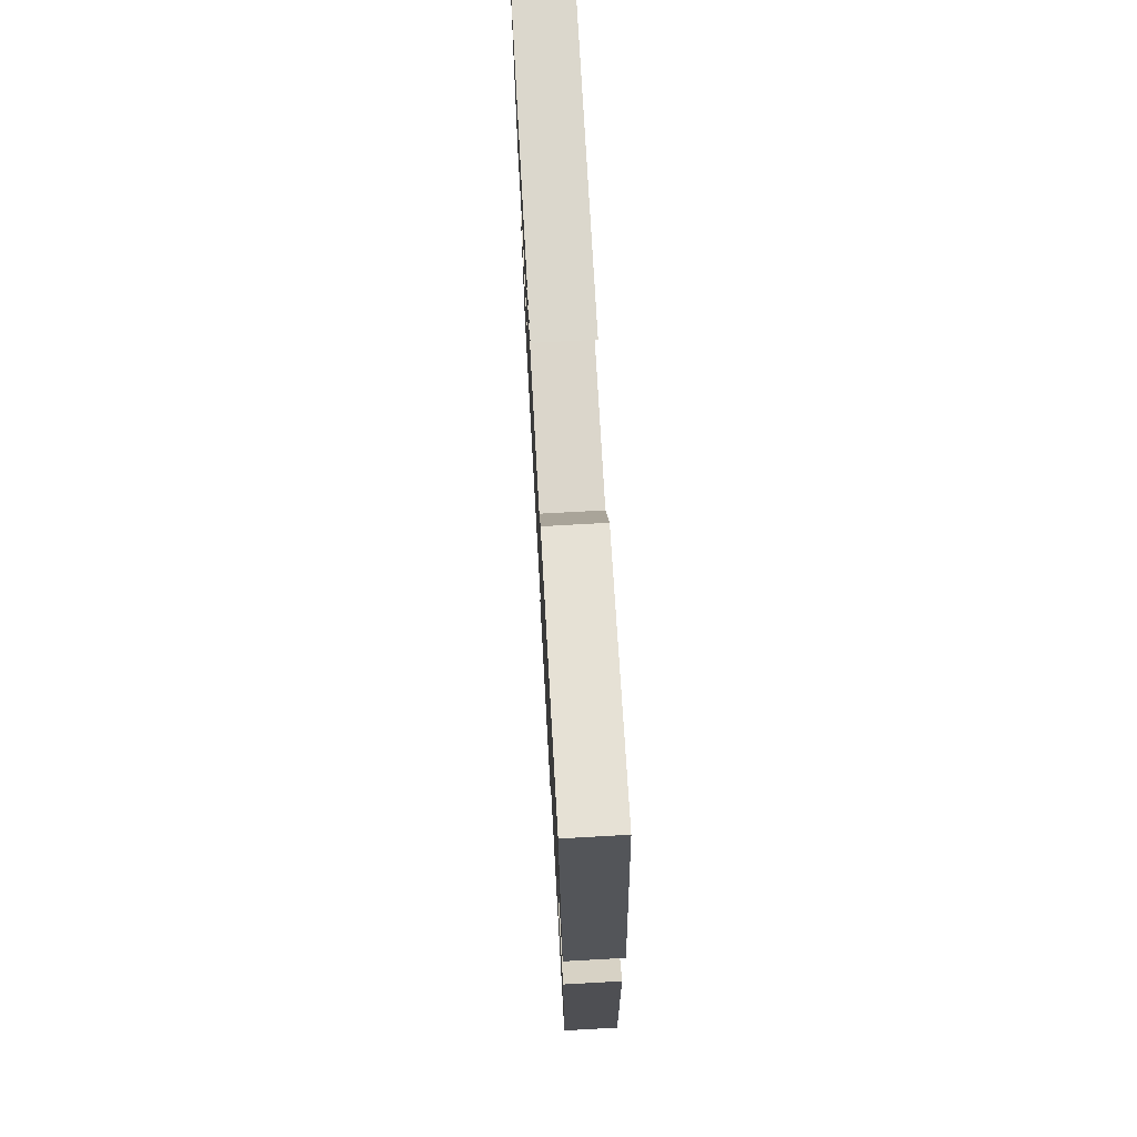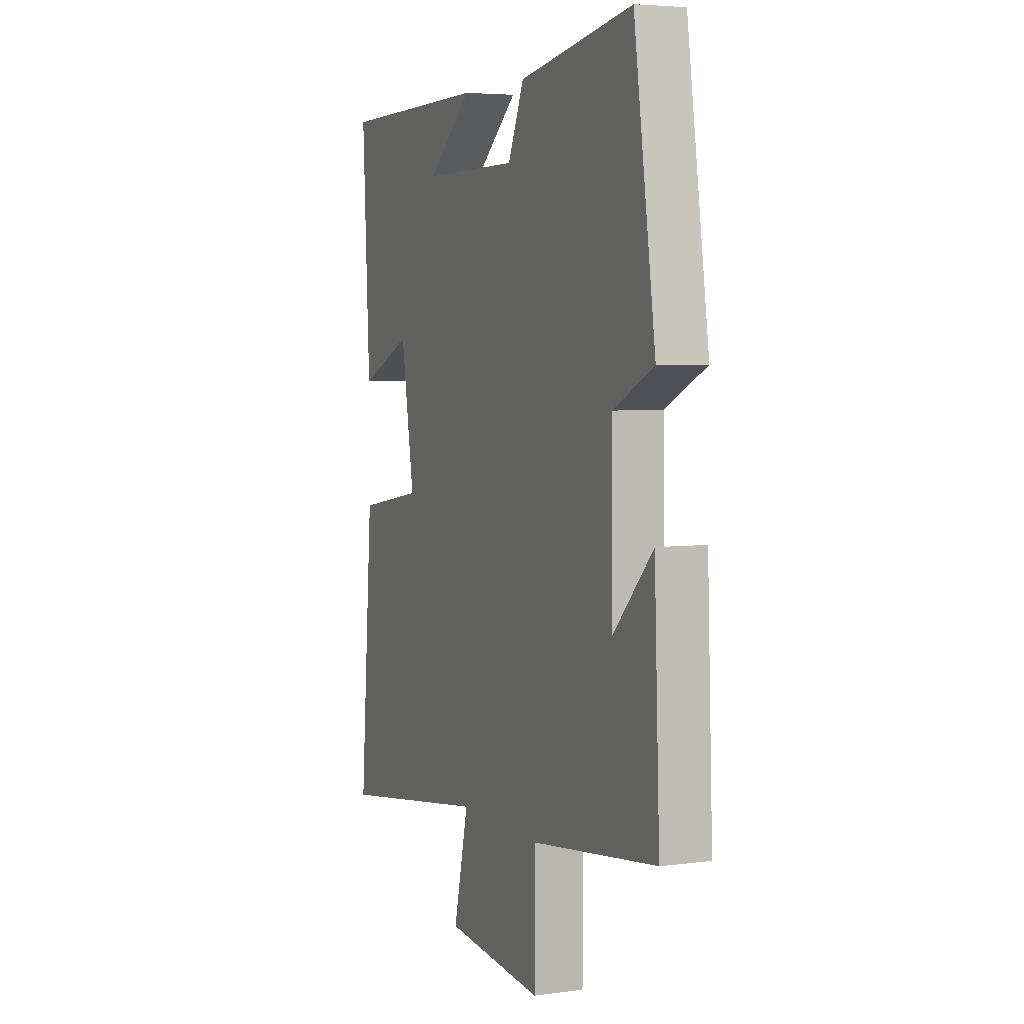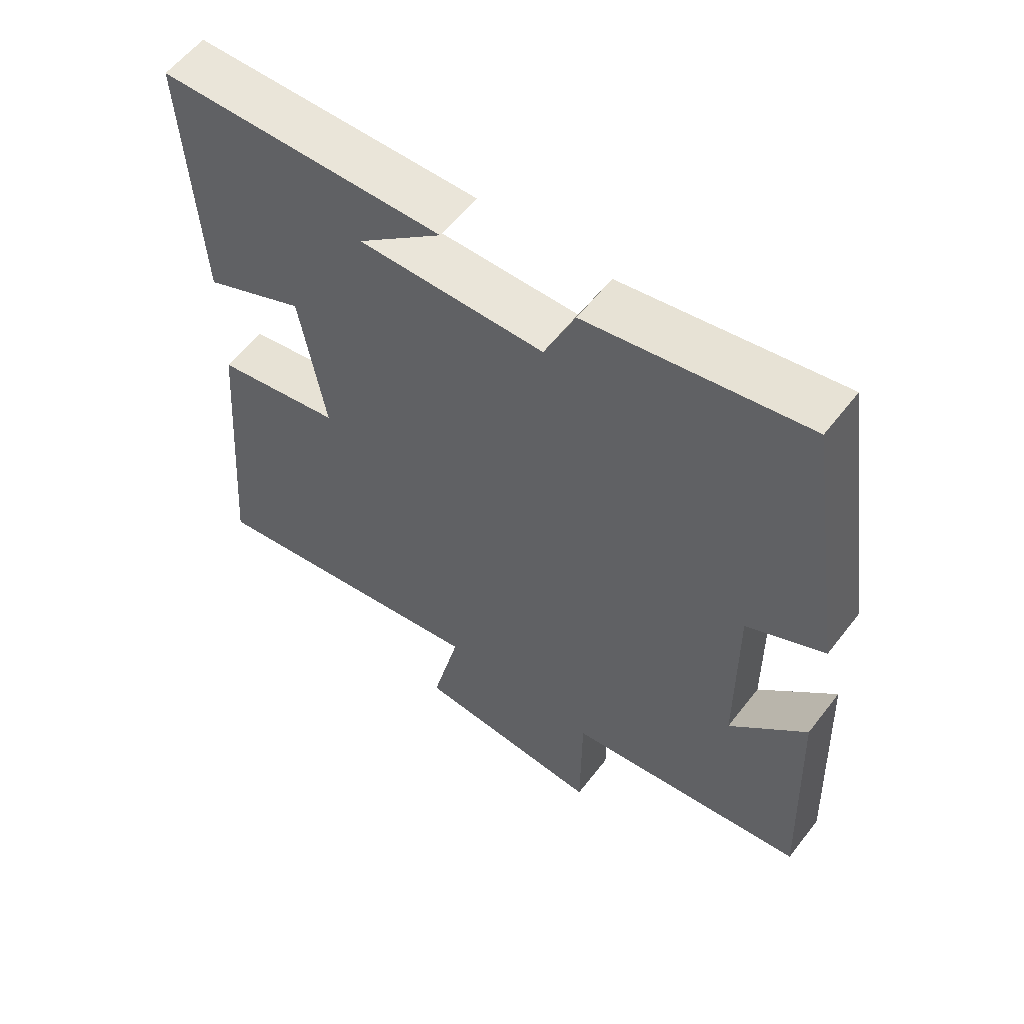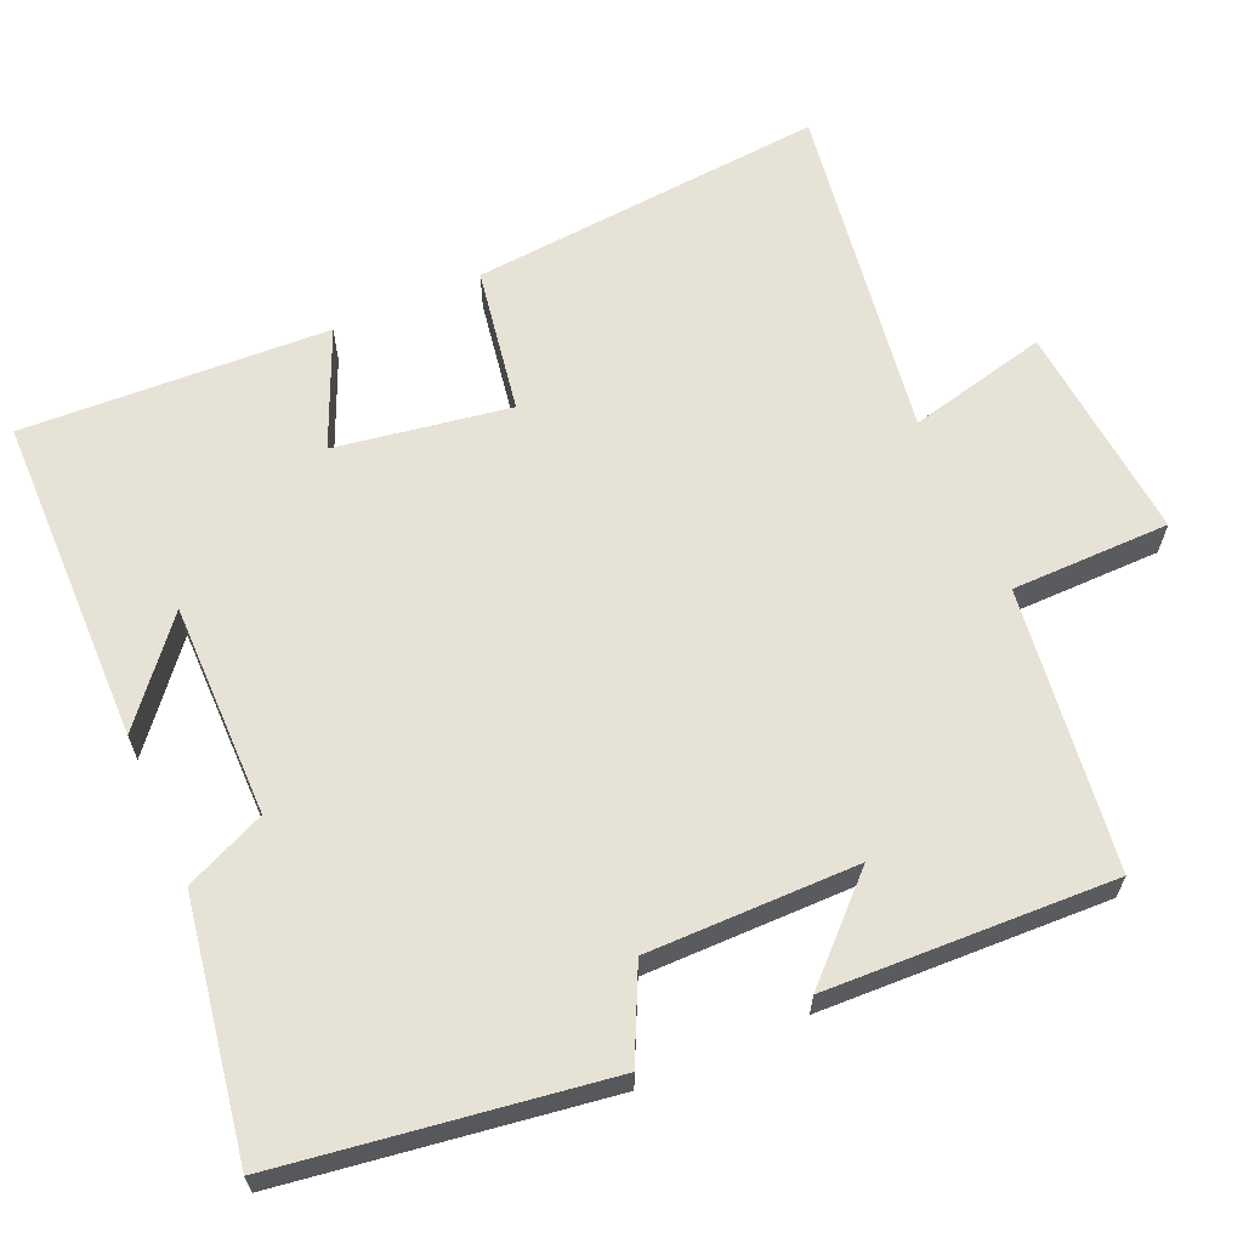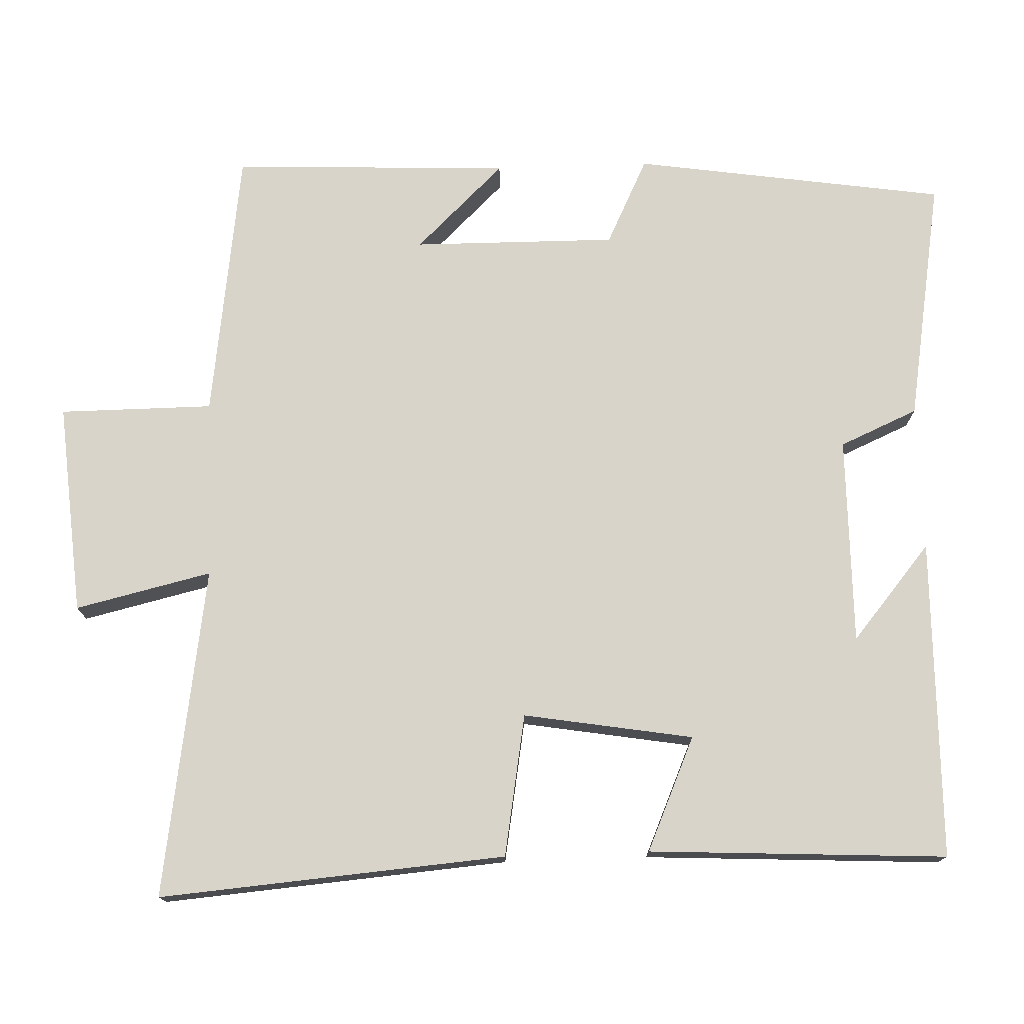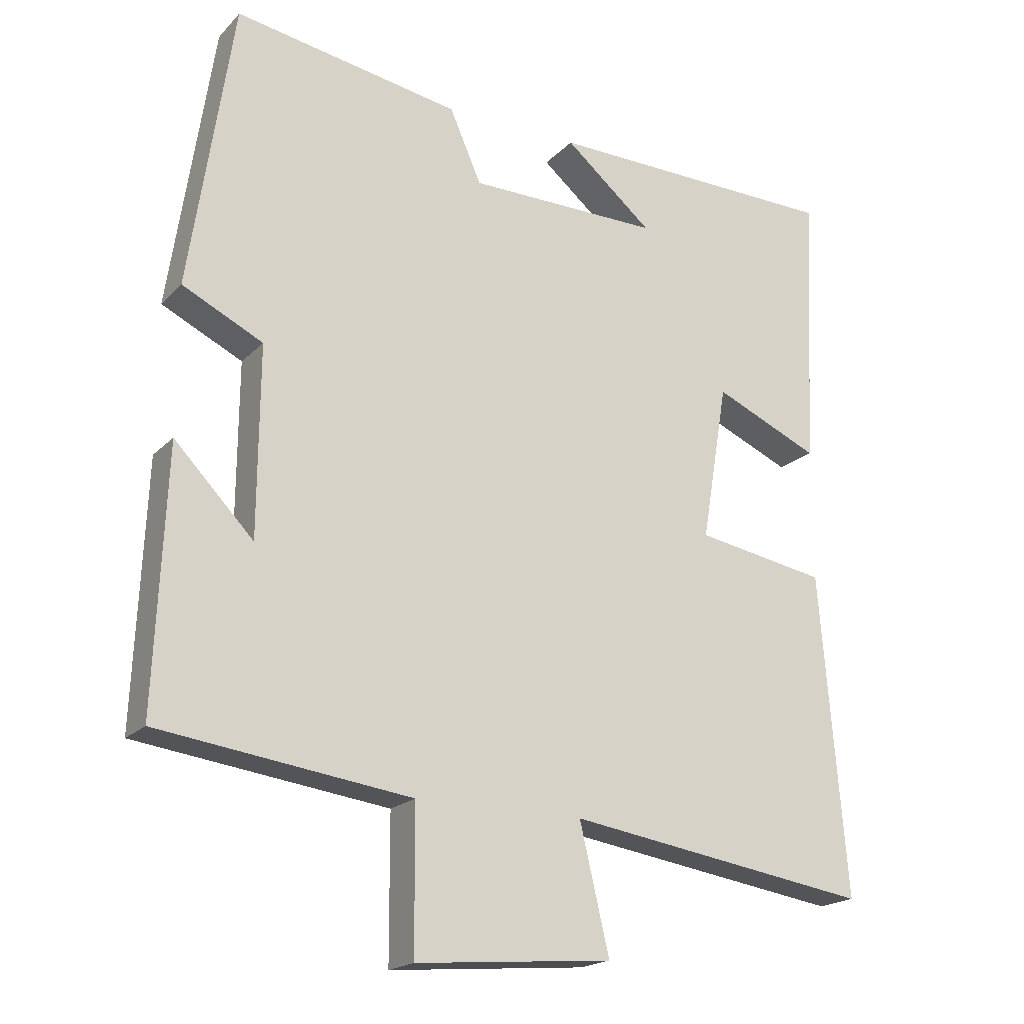
<metadata>
{"format":"obj","ext":"obj","renderer":"f3d","projection":"perspective","resolution":1024,"background":"white","views":[{"elev":74.0,"azim":86.8,"up":"+Z"},{"elev":4.8,"azim":67.1,"up":"+Z"},{"elev":57.8,"azim":37.3,"up":"+Z"},{"elev":63.8,"azim":66.1,"up":"+Y"},{"elev":75.0,"azim":-92.0,"up":"+Y"},{"elev":-19.4,"azim":150.3,"up":"+Z"}]}
</metadata>
<code>
v -0.538 0.07 -0.568
v -0.5 0.07 -0.102
v -0.309 0.07 -0.069
v -0.347 0.07 0.159
v -0.5 0.07 0.092
v -0.521 0.07 0.493
v -0.09 0.07 0.5
v -0.218 0.07 0.393
v 0.062 0.07 0.395
v 0.108 0.07 0.5
v 0.437 0.07 0.556
v 0.5 0.07 0.136
v 0.383 0.07 0.079
v 0.385 0.07 -0.195
v 0.5 0.07 -0.076
v 0.516 0.07 -0.451
v 0.15 0.07 -0.5
v 0.149 0.07 -0.707
v -0.137 0.07 -0.683
v -0.094 0.07 -0.5
v -0.538 0 -0.568
v -0.5 0 -0.102
v -0.309 0 -0.069
v -0.347 0 0.159
v -0.5 0 0.092
v -0.521 0 0.493
v -0.09 0 0.5
v -0.218 0 0.393
v 0.062 0 0.395
v 0.108 0 0.5
v 0.437 0 0.556
v 0.5 0 0.136
v 0.383 0 0.079
v 0.385 0 -0.195
v 0.5 0 -0.076
v 0.516 0 -0.451
v 0.15 0 -0.5
v 0.149 0 -0.707
v -0.137 0 -0.683
v -0.094 0 -0.5
f 17 18 19 20
f 16 17 20
f 14 15 16
f 14 16 20
f 13 14 20 1
f 11 12 13
f 10 11 13
f 9 10 13
f 8 9 13
f 6 7 8
f 4 5 6 8
f 3 4 8 13
f 1 2 3
f 1 3 13
f 40 39 38 37
f 40 37 36
f 36 35 34
f 40 36 34
f 21 40 34 33
f 33 32 31
f 33 31 30
f 33 30 29
f 33 29 28
f 28 27 26
f 28 26 25 24
f 33 28 24 23
f 23 22 21
f 33 23 21
f 1 21 22 2
f 2 22 23 3
f 3 23 24 4
f 4 24 25 5
f 5 25 26 6
f 6 26 27 7
f 7 27 28 8
f 8 28 29 9
f 9 29 30 10
f 10 30 31 11
f 11 31 32 12
f 12 32 33 13
f 13 33 34 14
f 14 34 35 15
f 15 35 36 16
f 16 36 37 17
f 17 37 38 18
f 18 38 39 19
f 19 39 40 20
f 20 40 21 1

</code>
